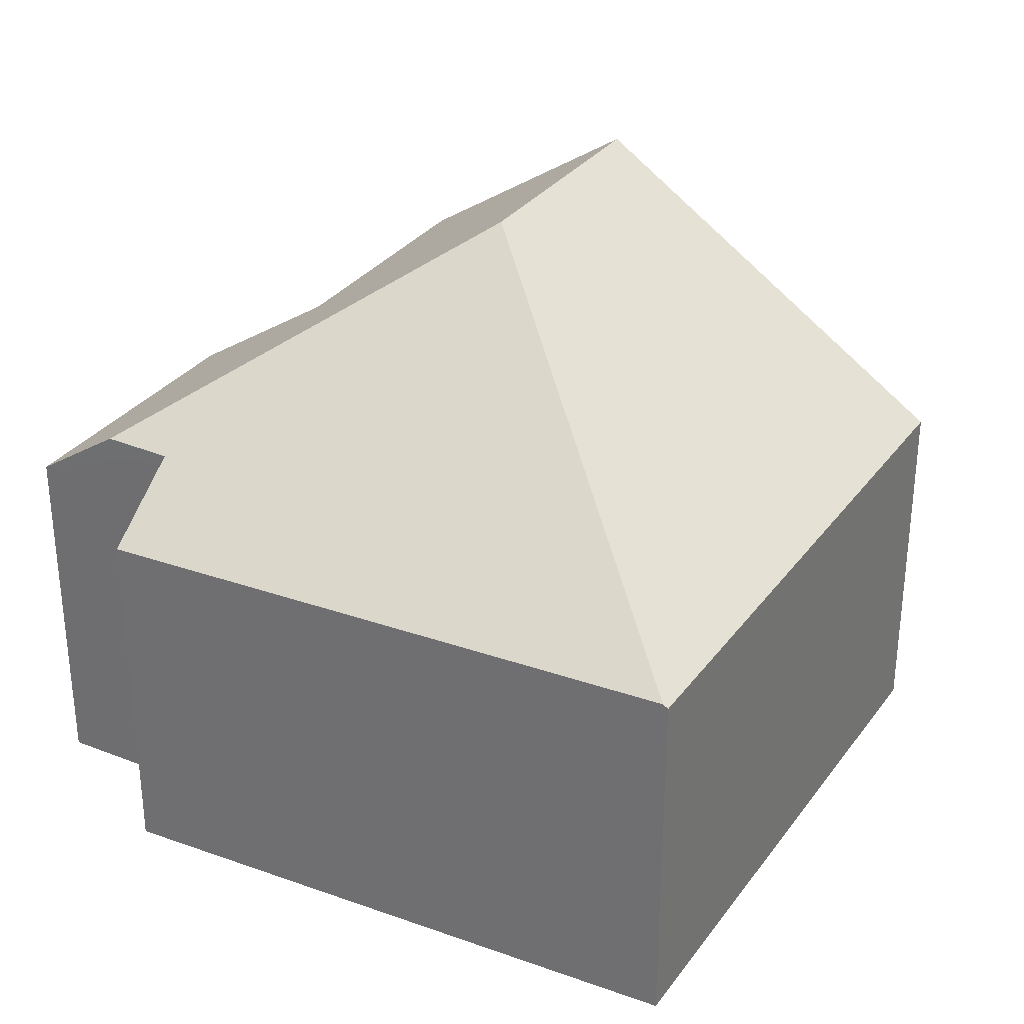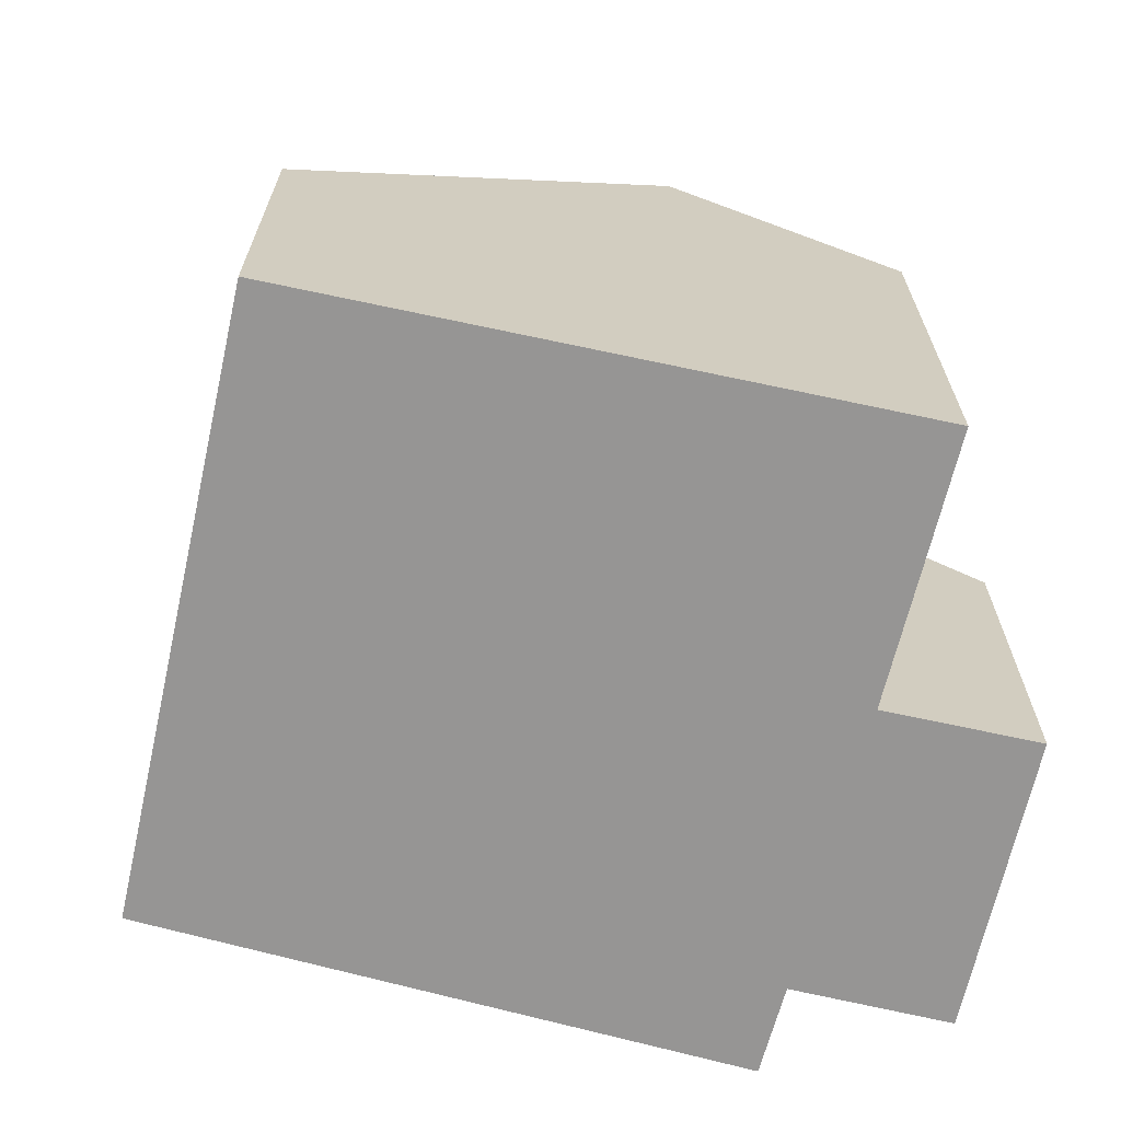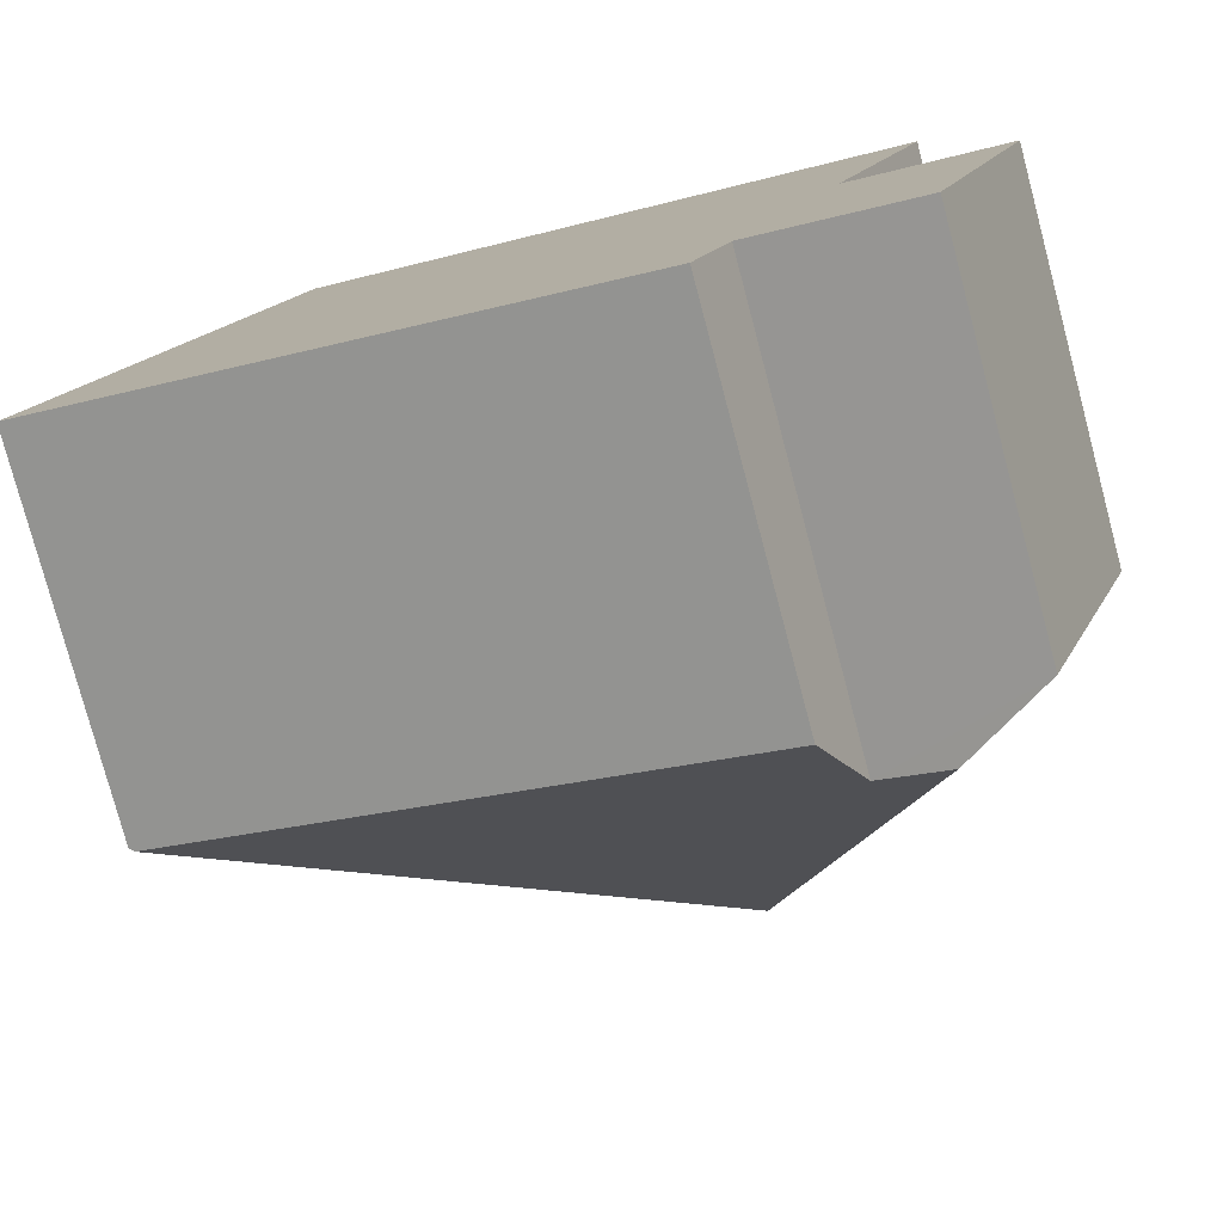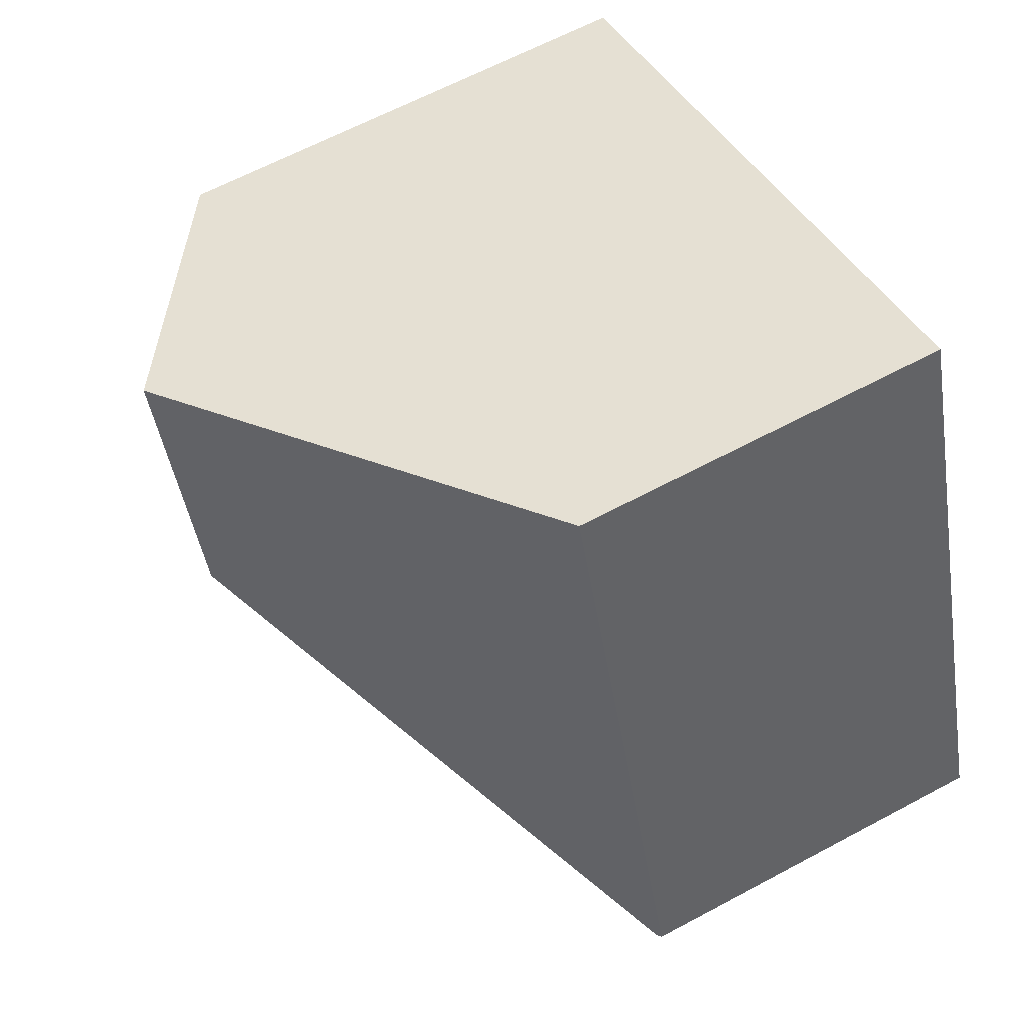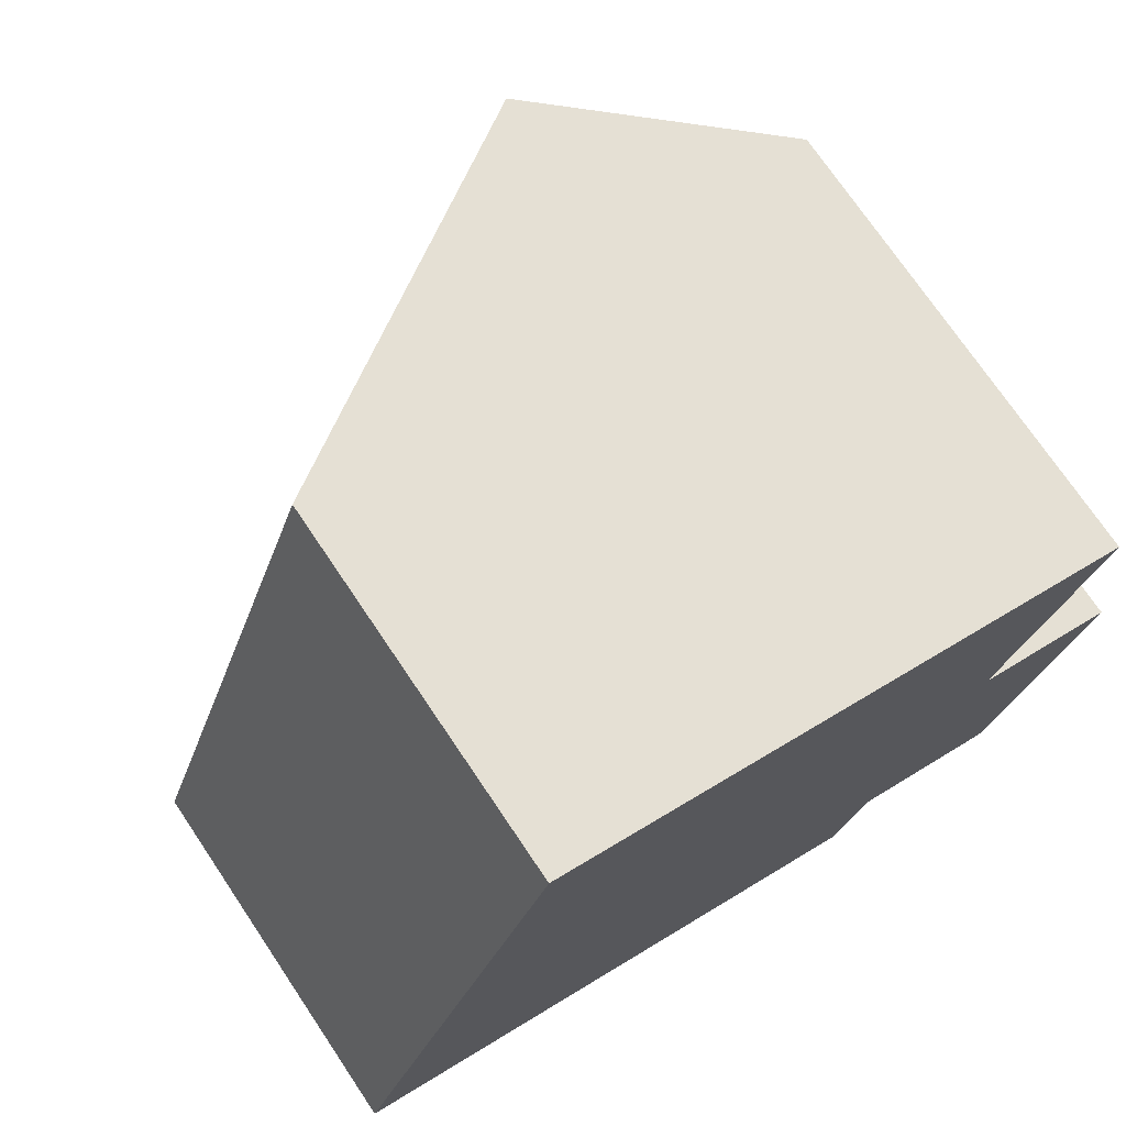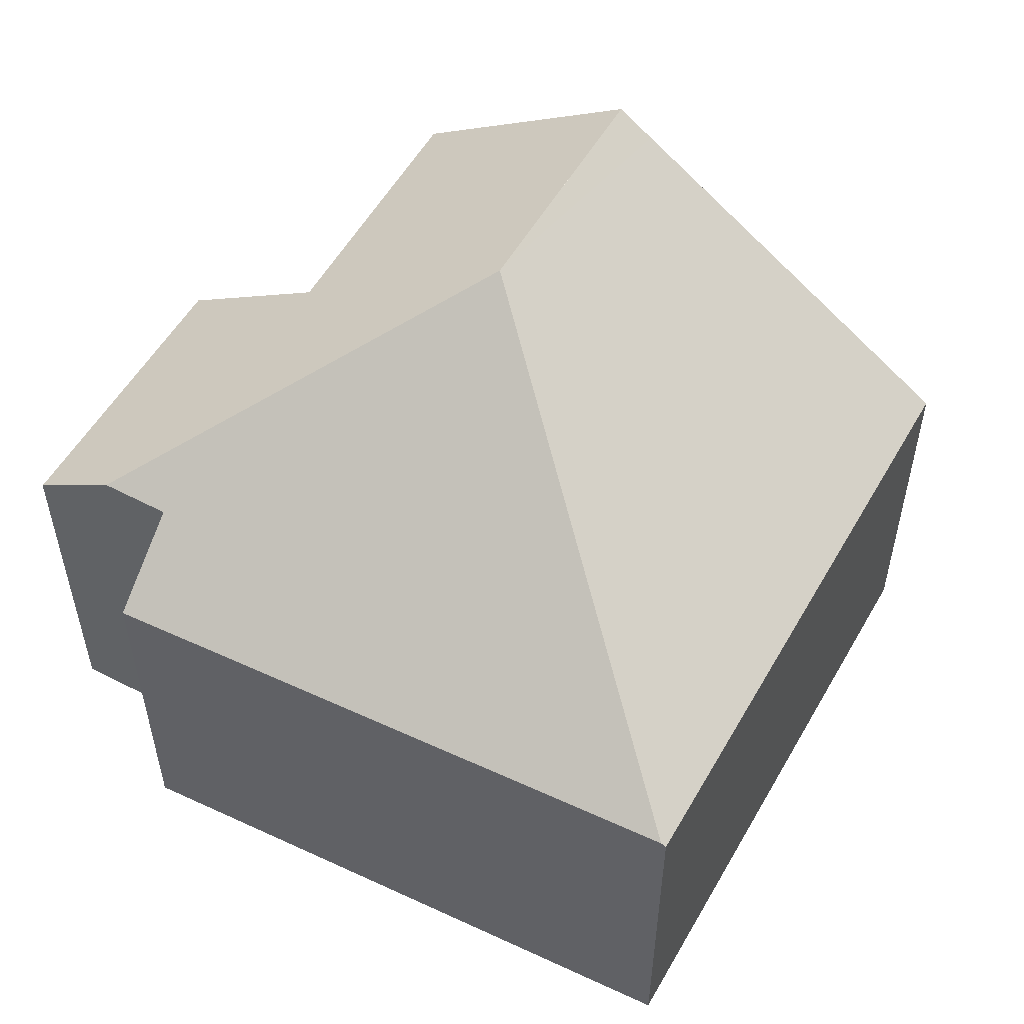
<metadata>
{"format":"obj","ext":"obj","renderer":"f3d","projection":"perspective","resolution":1024,"background":"white","views":[{"elev":31.3,"azim":-131.0,"up":"+Y"},{"elev":-67.5,"azim":6.5,"up":"+Y"},{"elev":-78.6,"azim":14.9,"up":"+Z"},{"elev":63.2,"azim":-118.5,"up":"+Z"},{"elev":72.9,"azim":-33.9,"up":"+Z"},{"elev":54.2,"azim":-131.6,"up":"+Y"}]}
</metadata>
<code>
v  9.962 6.402 -2.514
v  12.71 5.501 1.234
v  11.25 5.504 -2.982
v  10.5 7.031 1.993
v  7.306 9.282 3.285
v  11.25 7.002 4.026
v  11.84 6.982 5.63
v  11.91 6.979 5.839
v  8.576 9.282 6.962
v  8.566 9.282 6.934
v  8.971 6.38 -2.155
v  8.455 5.465 -3.455
v  0.384 5.513 -0.157
v  0.071 5.515 -0.029
v  3.046 5.465 8.824
v  0 5.465 3.346e-16
v  8.054 8.921 7.138
v  11.91 -3.575e-16 5.839
v  10.5 -1.22e-16 1.993
v  11.25 -2.465e-16 4.026
v  11.84 -3.447e-16 5.63
v  11.25 1.826e-16 -2.982
v  12.71 -7.556e-17 1.234
v  8.971 1.32e-16 -2.155
v  8.455 2.116e-16 -3.455
v  3.046 -5.403e-16 8.824
v  8.054 -4.371e-16 7.138
v  8.576 -4.263e-16 6.962
v  9.962 1.539e-16 -2.514
v  0.384 9.613e-18 -0.157
v  0.071 1.776e-18 -0.029
v  0 0 0
g defaultobject
f 1 2 3
f 2 1 4
f 4 1 5
f 4 5 6
f 6 5 7
f 7 5 8
f 8 5 9
f 9 5 10
f 11 5 1
f 5 11 12
f 5 12 13
f 5 13 14
f 15 14 16
f 14 15 5
f 5 15 17
f 5 17 10
f 10 17 9
f 18 7 8
f 7 18 6
f 6 18 4
f 4 18 19
f 19 18 20
f 20 18 21
f 2 22 3
f 22 2 23
f 24 12 11
f 12 24 25
f 19 2 4
f 2 19 23
f 26 17 15
f 17 26 9
f 9 26 8
f 8 26 27
f 8 27 28
f 8 28 18
f 3 11 1
f 11 3 24
f 24 3 22
f 24 22 29
f 25 13 12
f 13 25 30
f 13 30 14
f 14 30 16
f 16 30 31
f 16 31 32
f 32 15 16
f 15 32 26
f 22 19 29
f 19 22 23
f 31 26 32
f 26 31 30
f 26 30 25
f 26 25 27
f 27 25 24
f 27 24 29
f 27 29 28
f 28 29 19
f 28 19 18
f 18 19 20
f 18 20 21

</code>
